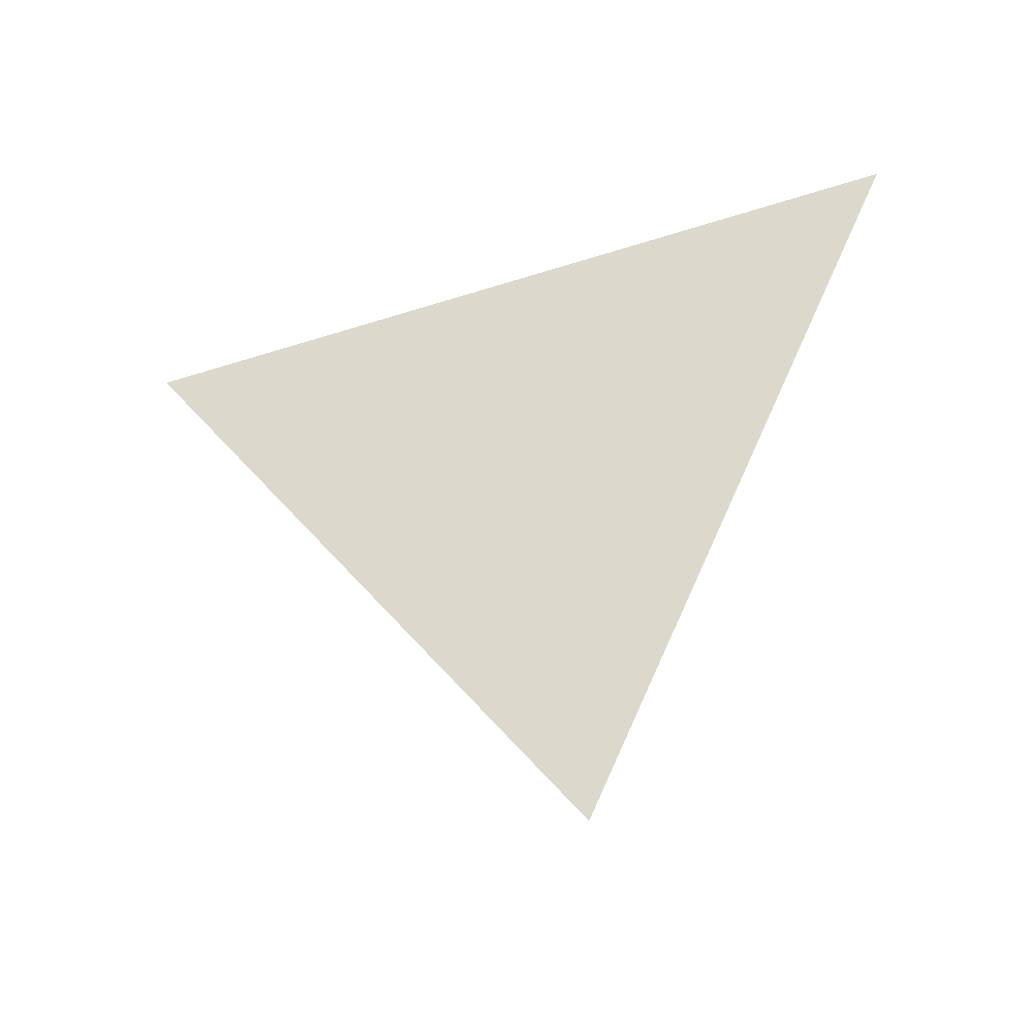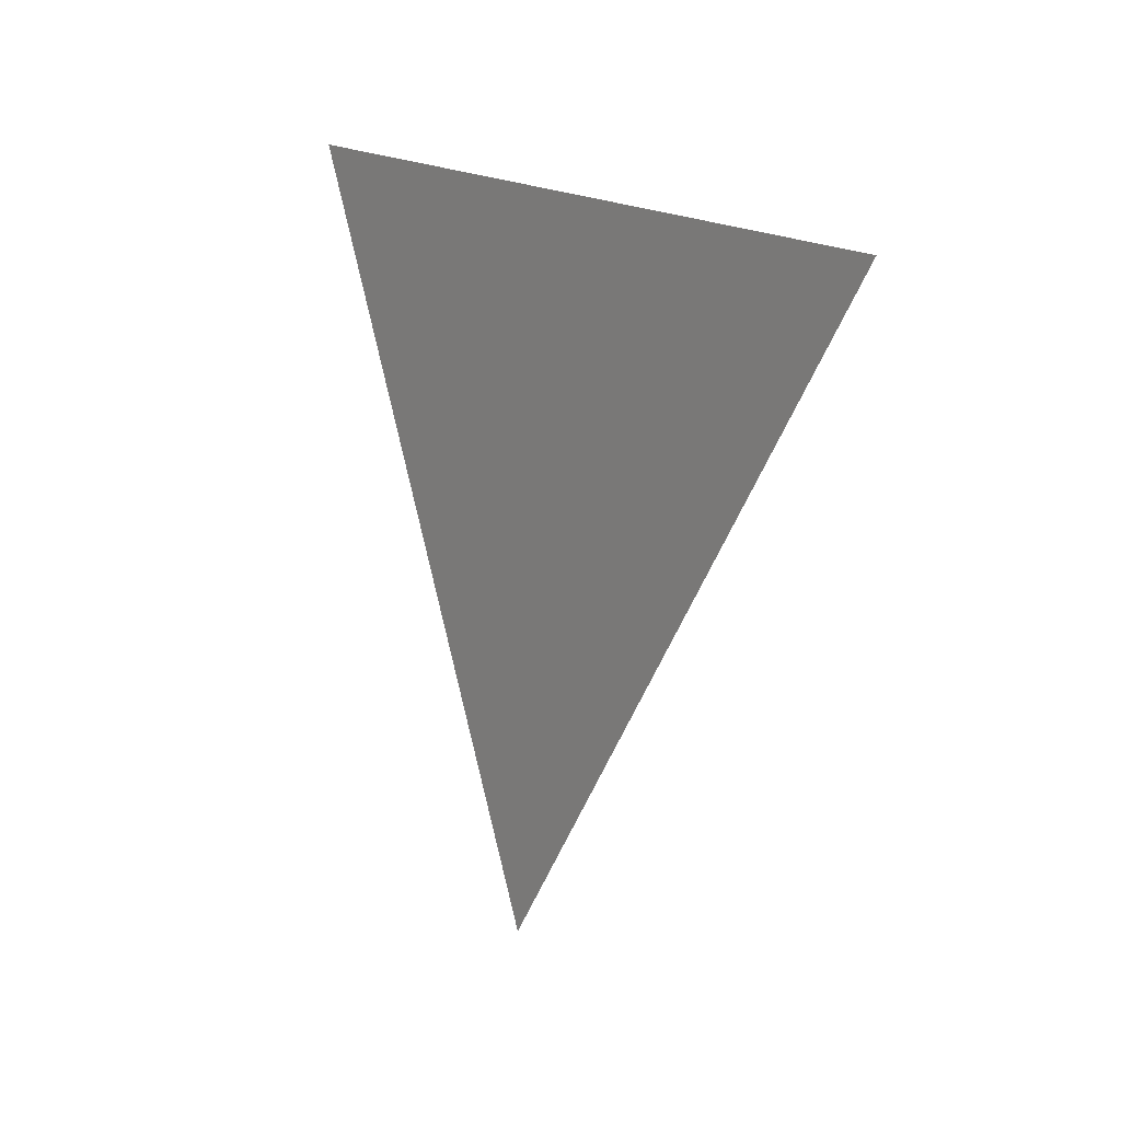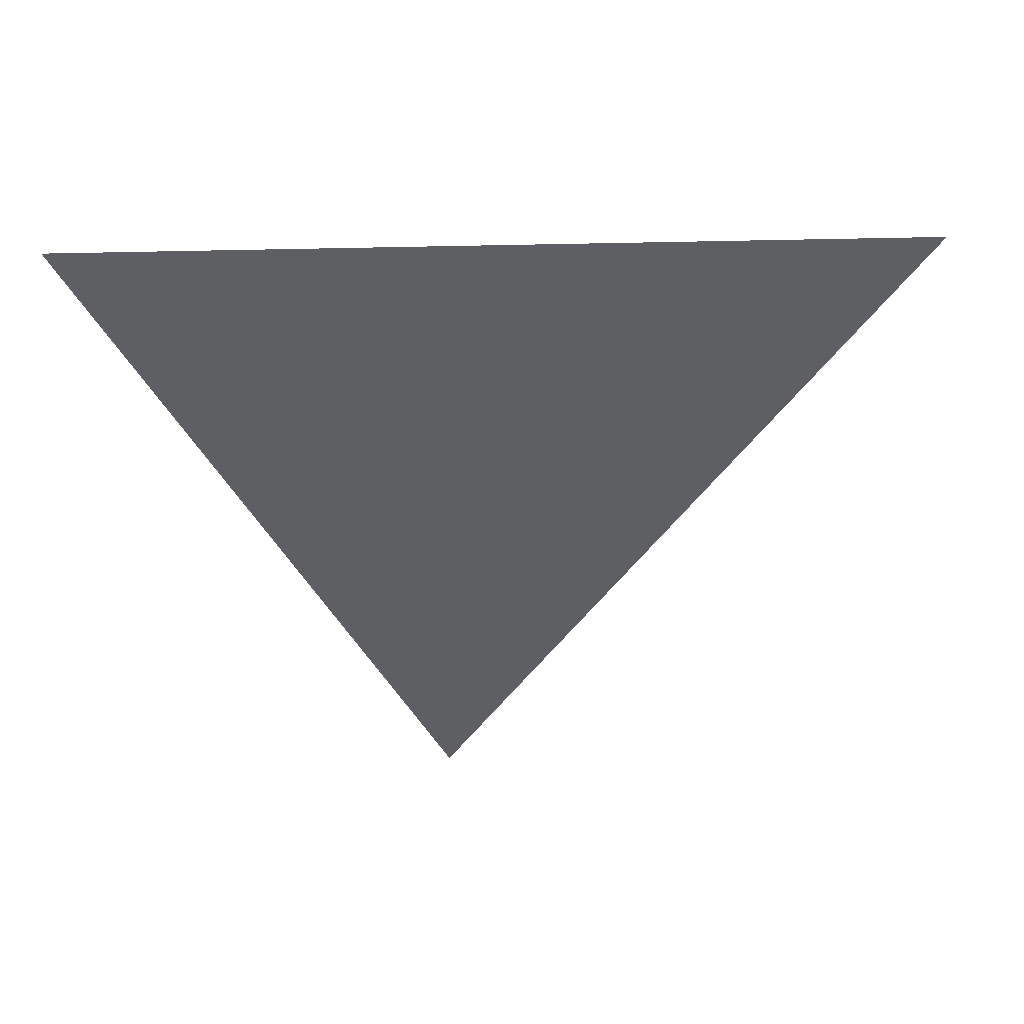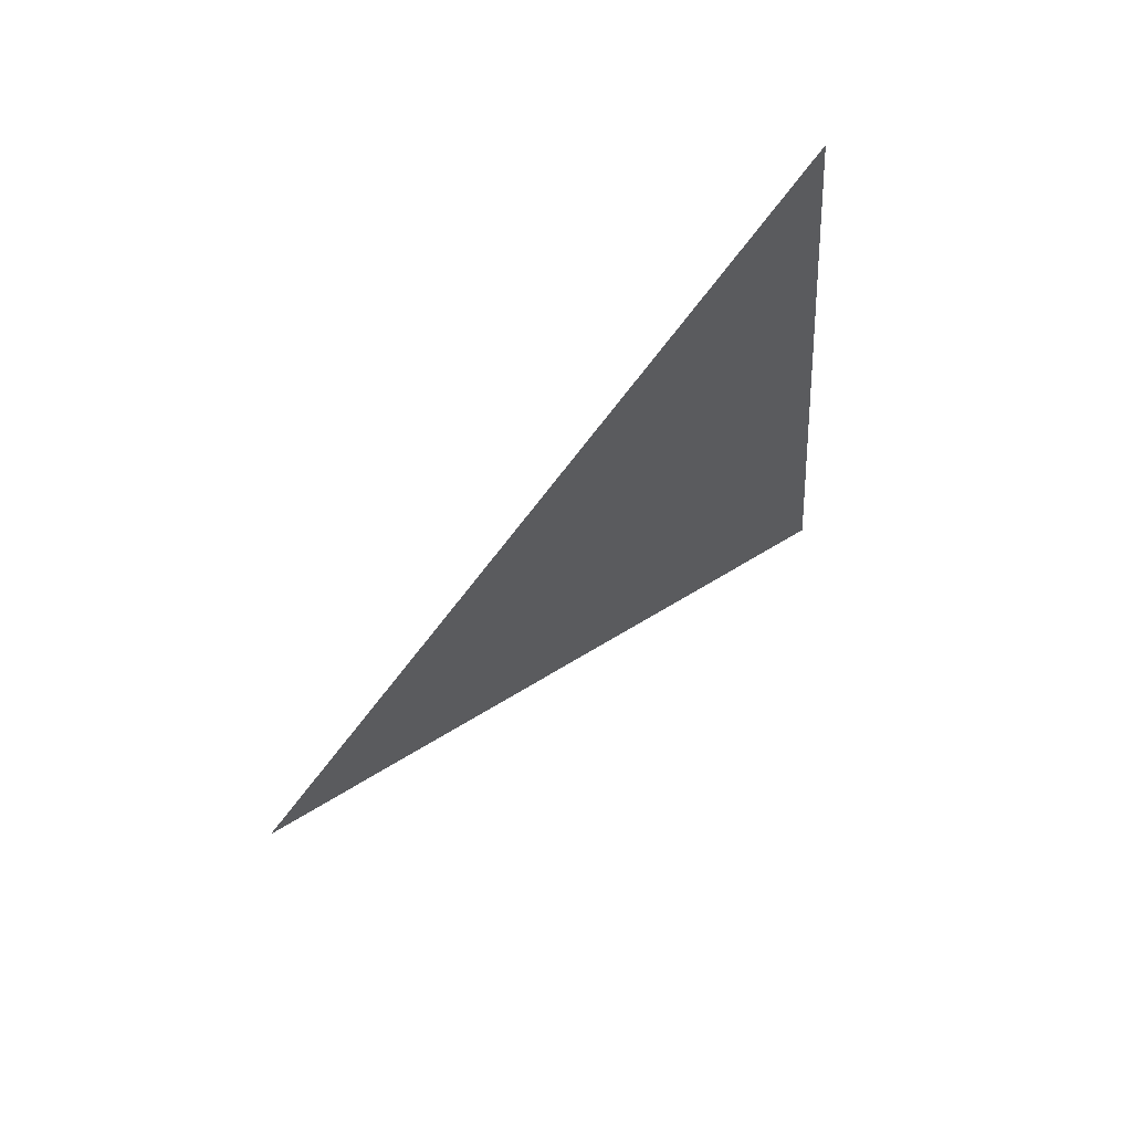
<metadata>
{"format":"obj","ext":"obj","renderer":"f3d","projection":"perspective","resolution":1024,"background":"white","views":[{"elev":-40.3,"azim":106.9,"up":"+Y"},{"elev":10.1,"azim":-35.6,"up":"+Y"},{"elev":44.4,"azim":-99.3,"up":"+Y"},{"elev":63.8,"azim":48.4,"up":"+Z"}]}
</metadata>
<code>
v -1.001 1.905 0.8252
v -1.001 1.896 0.9114
v -1.001 1.826 0.8608
g group_33_140627858609280
f 1 2 3

</code>
